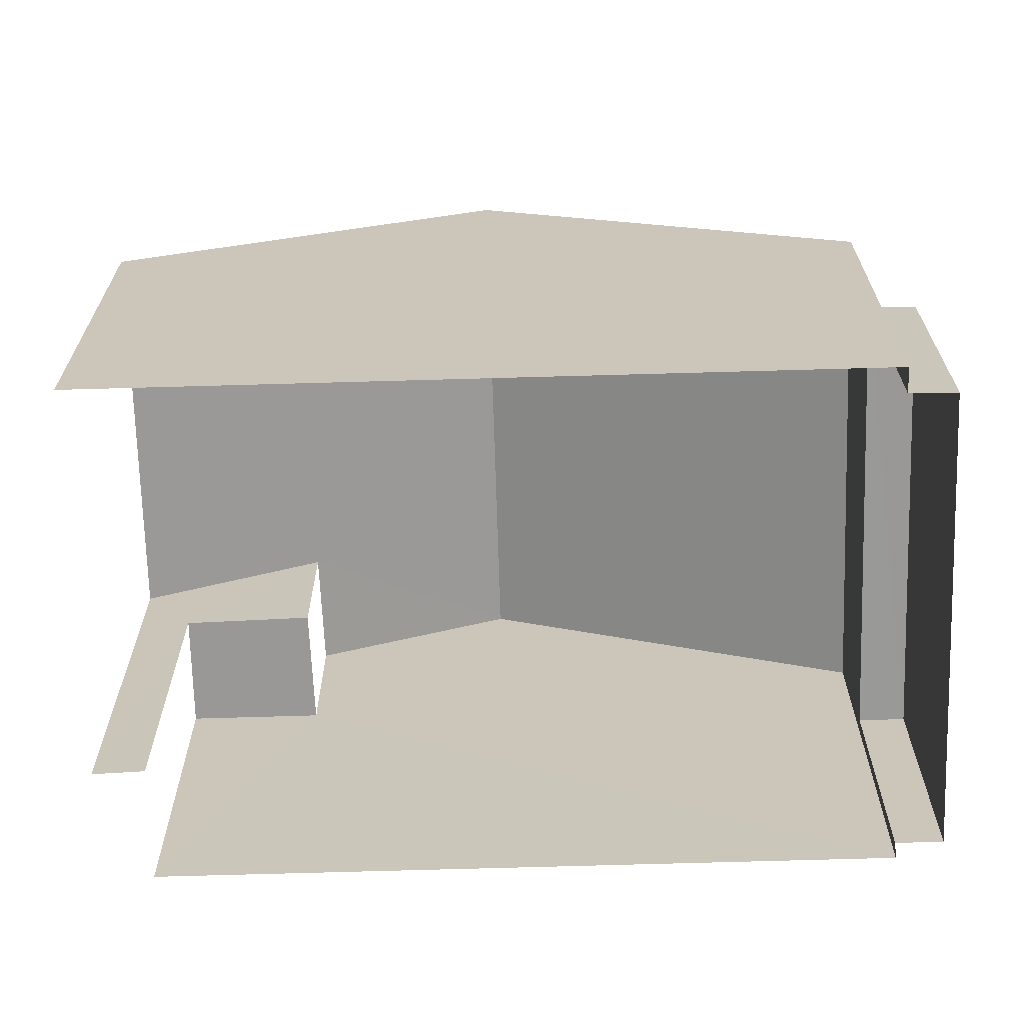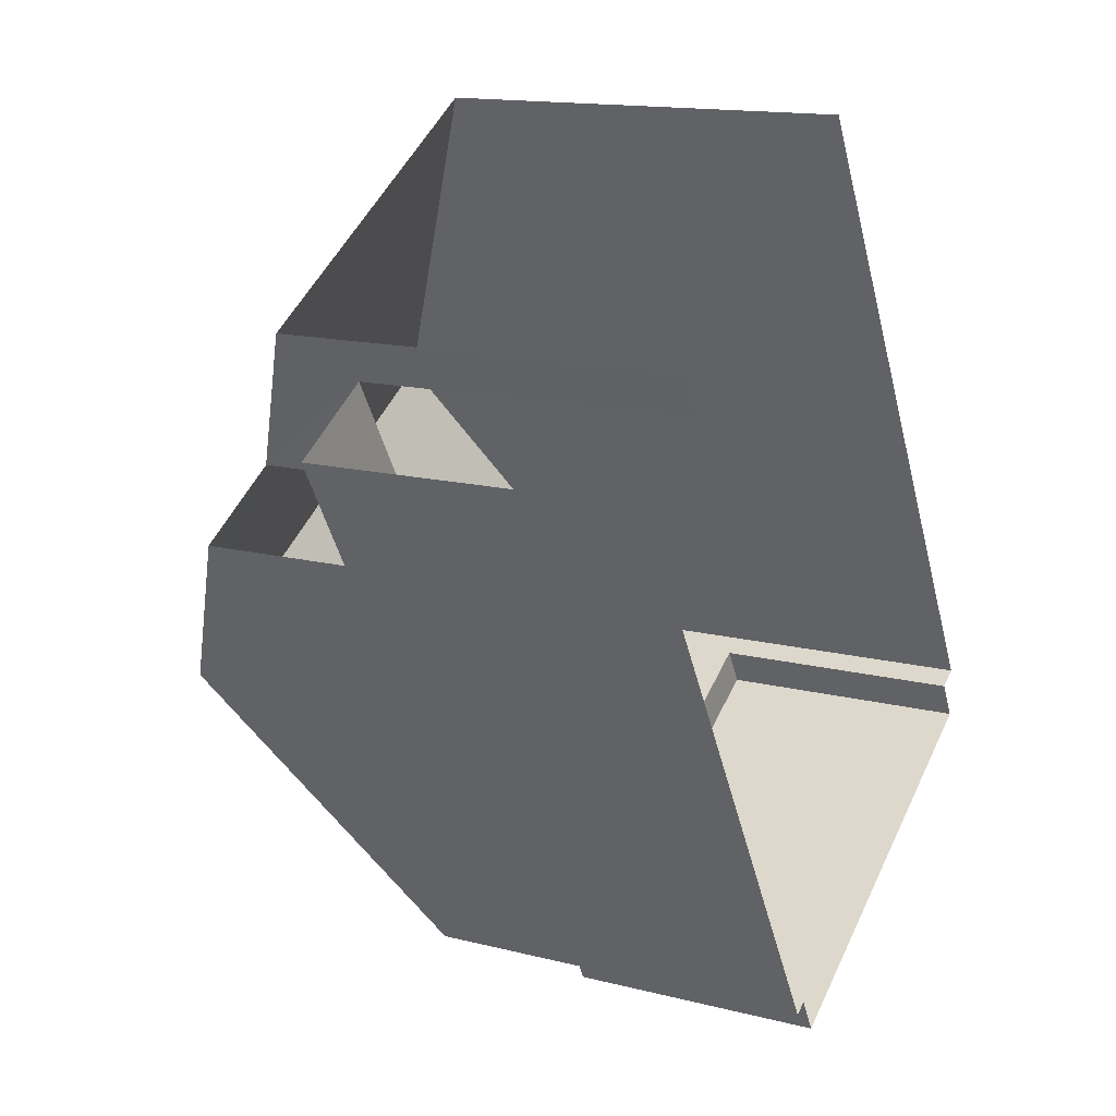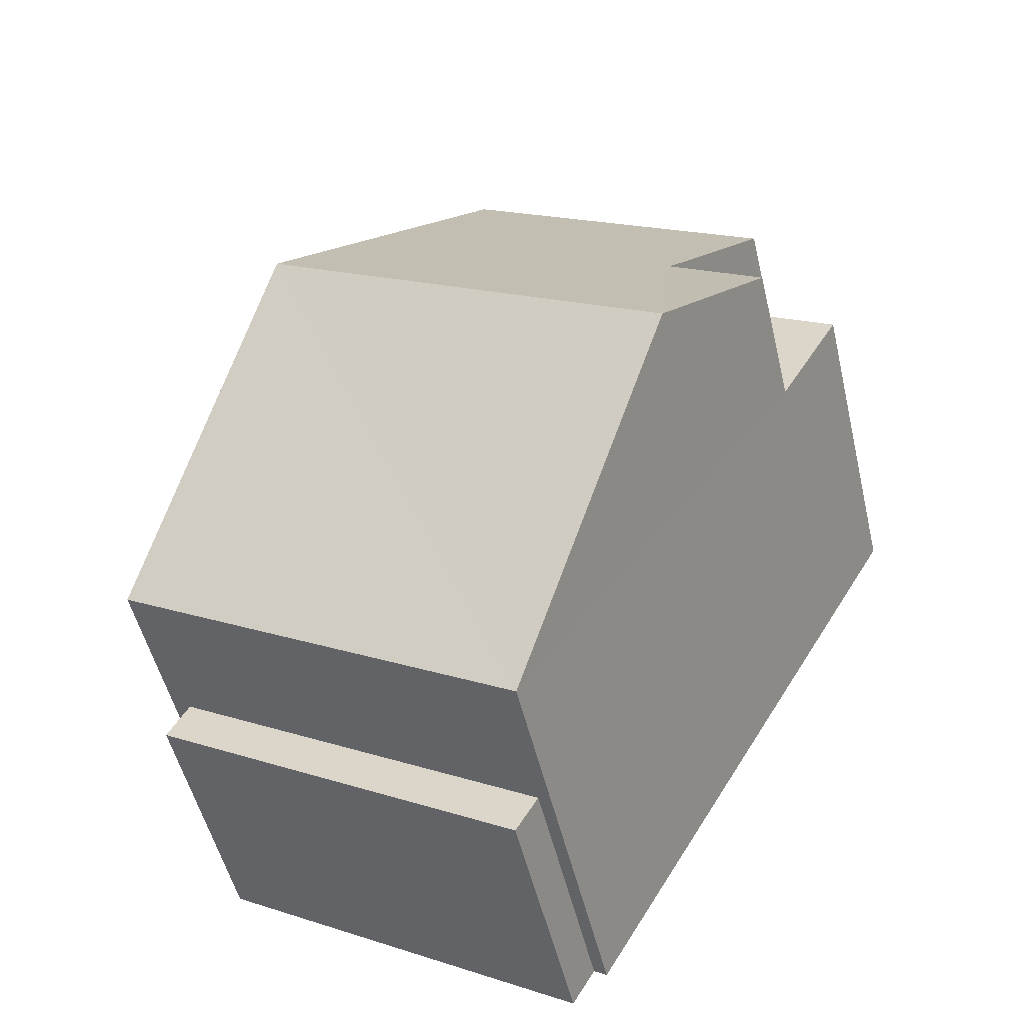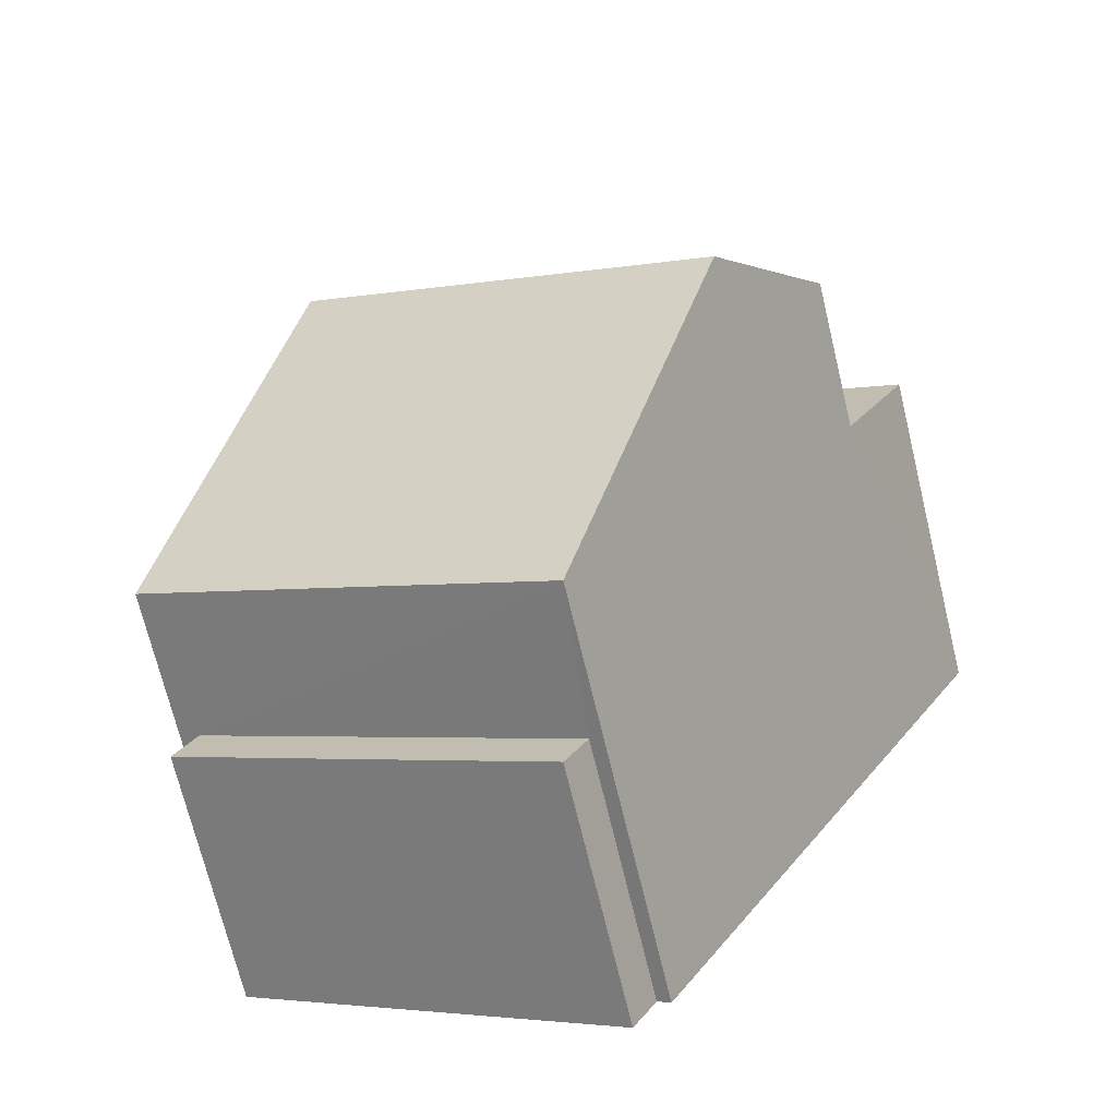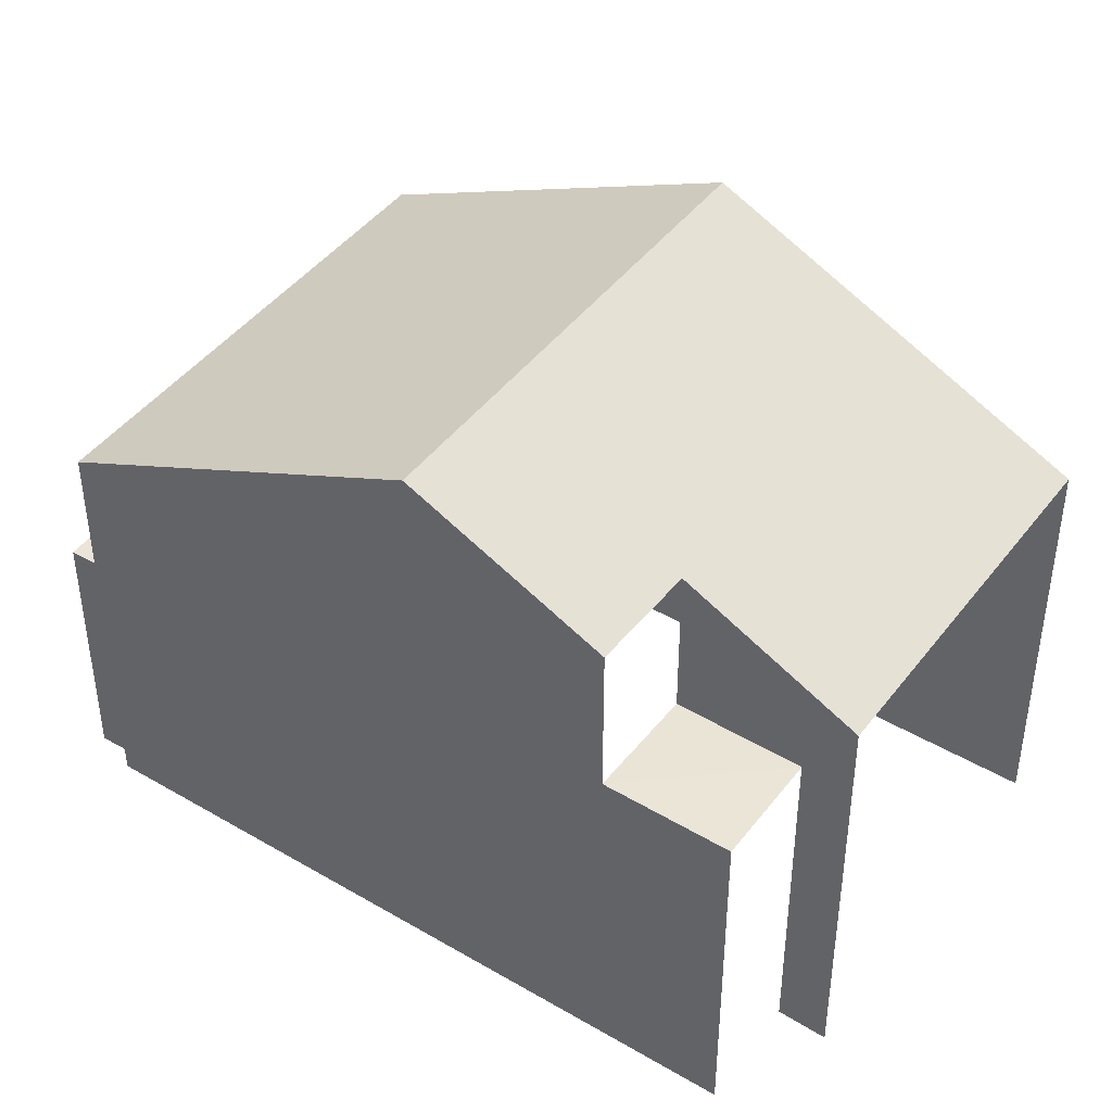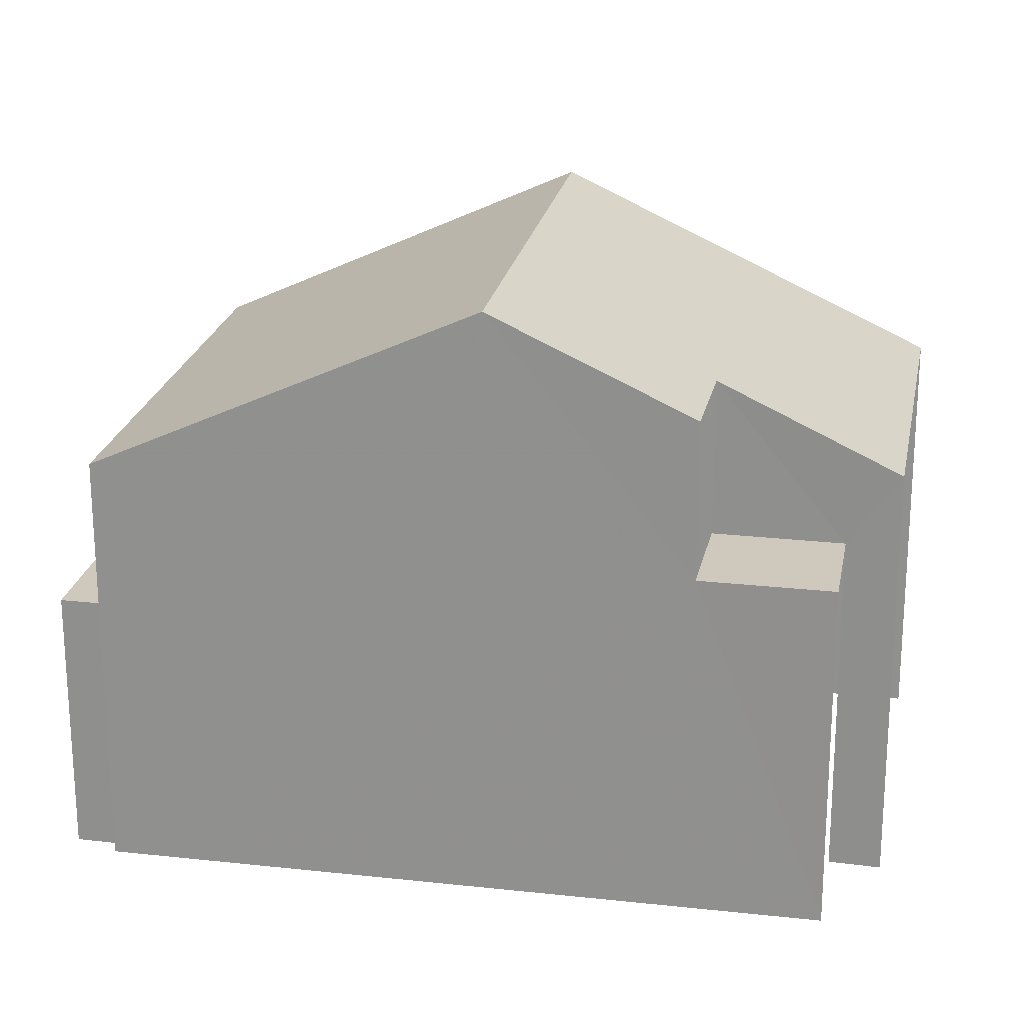
<metadata>
{"format":"obj","ext":"obj","renderer":"f3d","projection":"perspective","resolution":1024,"background":"white","views":[{"elev":-68.7,"azim":-118.8,"up":"+Z"},{"elev":14.9,"azim":118.5,"up":"+Y"},{"elev":-51.7,"azim":13.3,"up":"+Y"},{"elev":-71.4,"azim":13.7,"up":"+Y"},{"elev":44.1,"azim":94.1,"up":"+Z"},{"elev":22.4,"azim":70.3,"up":"+Z"}]}
</metadata>
<code>
v -2.24e+05 -1.277e+05 15.64
v -2.24e+05 -1.277e+05 15.64
v -2.24e+05 -1.277e+05 15.64
v -2.239e+05 -1.277e+05 15.64
v -2.239e+05 -1.277e+05 15.64
v -2.24e+05 -1.278e+05 15.64
v -2.24e+05 -1.277e+05 15.64
v -2.24e+05 -1.278e+05 15.64
v -2.24e+05 -1.278e+05 15.64
v -2.239e+05 -1.277e+05 15.64
v -2.239e+05 -1.277e+05 22.74
v -2.24e+05 -1.277e+05 22.74
v -2.239e+05 -1.277e+05 24.12
v -2.24e+05 -1.277e+05 25.69
v -2.239e+05 -1.277e+05 25.69
v -2.239e+05 -1.277e+05 24.14
v -2.239e+05 -1.277e+05 21.5
v -2.239e+05 -1.277e+05 21.5
v -2.239e+05 -1.277e+05 21.5
v -2.239e+05 -1.277e+05 21.5
v -2.24e+05 -1.277e+05 20.17
v -2.24e+05 -1.277e+05 20.17
v -2.24e+05 -1.278e+05 20.17
v -2.24e+05 -1.278e+05 20.17
v -2.24e+05 -1.278e+05 22.74
v -2.24e+05 -1.277e+05 22.74
f 1 2 3
f 3 4 5
f 6 7 1
f 8 9 10
f 9 5 10
f 6 1 9
f 1 3 5
f 1 5 9
f 17 13 16
f 17 20 13
f 5 18 10
f 5 19 18
f 11 3 12
f 11 4 3
f 11 12 13
f 12 14 13
f 13 15 16
f 13 14 15
f 17 18 19
f 20 17 19
f 21 22 23
f 24 21 23
f 14 25 15
f 14 26 25
f 9 8 24
f 8 25 24
f 1 21 2
f 21 25 26
f 24 25 21
f 2 21 26
f 12 3 14
f 3 2 14
f 2 26 14
f 15 25 17
f 16 15 17
f 25 8 17
f 17 8 10
f 17 10 18
f 22 7 6
f 23 22 6
f 5 4 19
f 4 11 19
f 19 13 20
f 19 11 13
f 24 23 6
f 9 24 6
f 1 7 22
f 21 1 22

</code>
